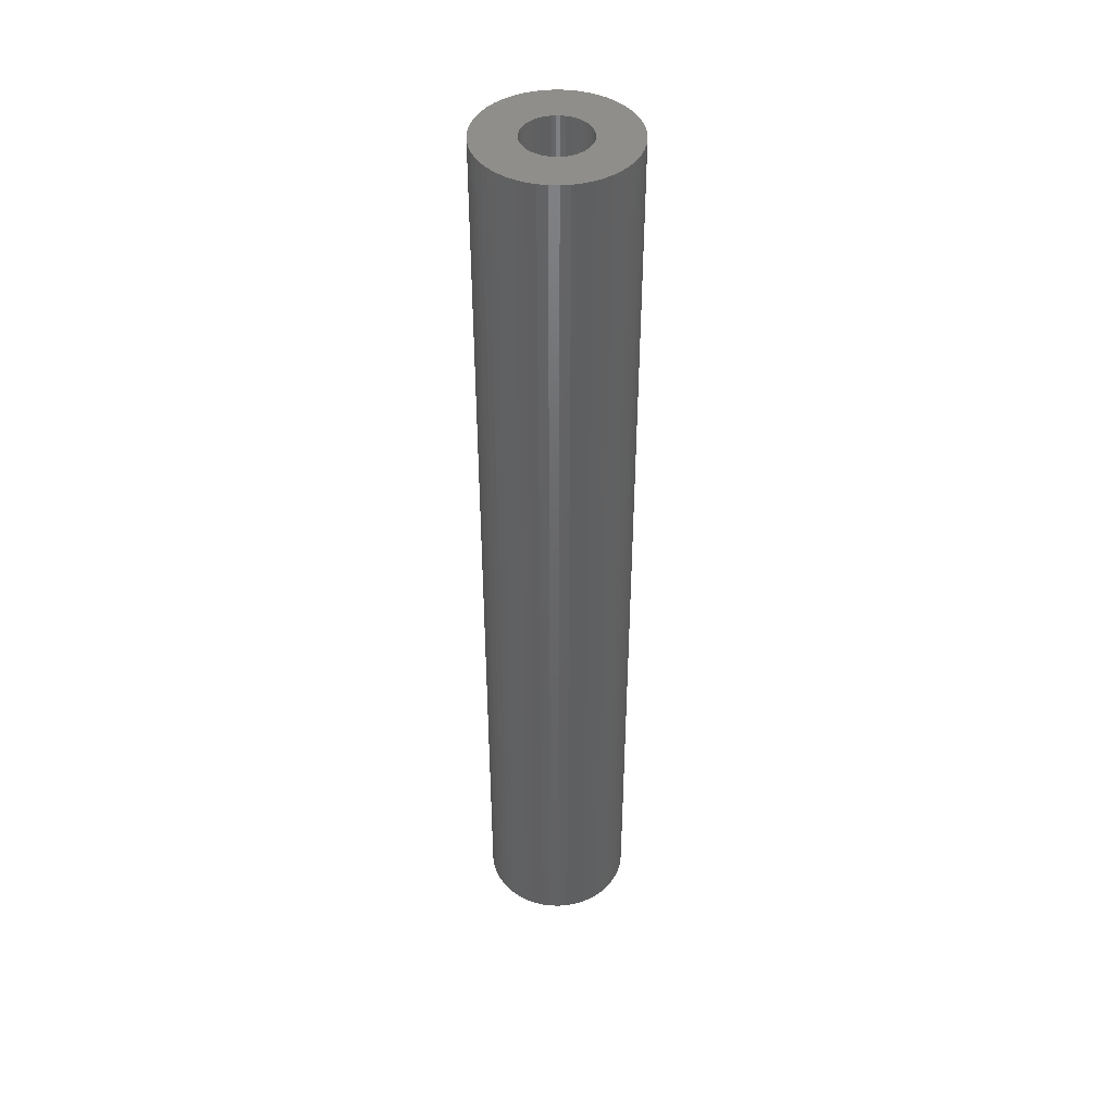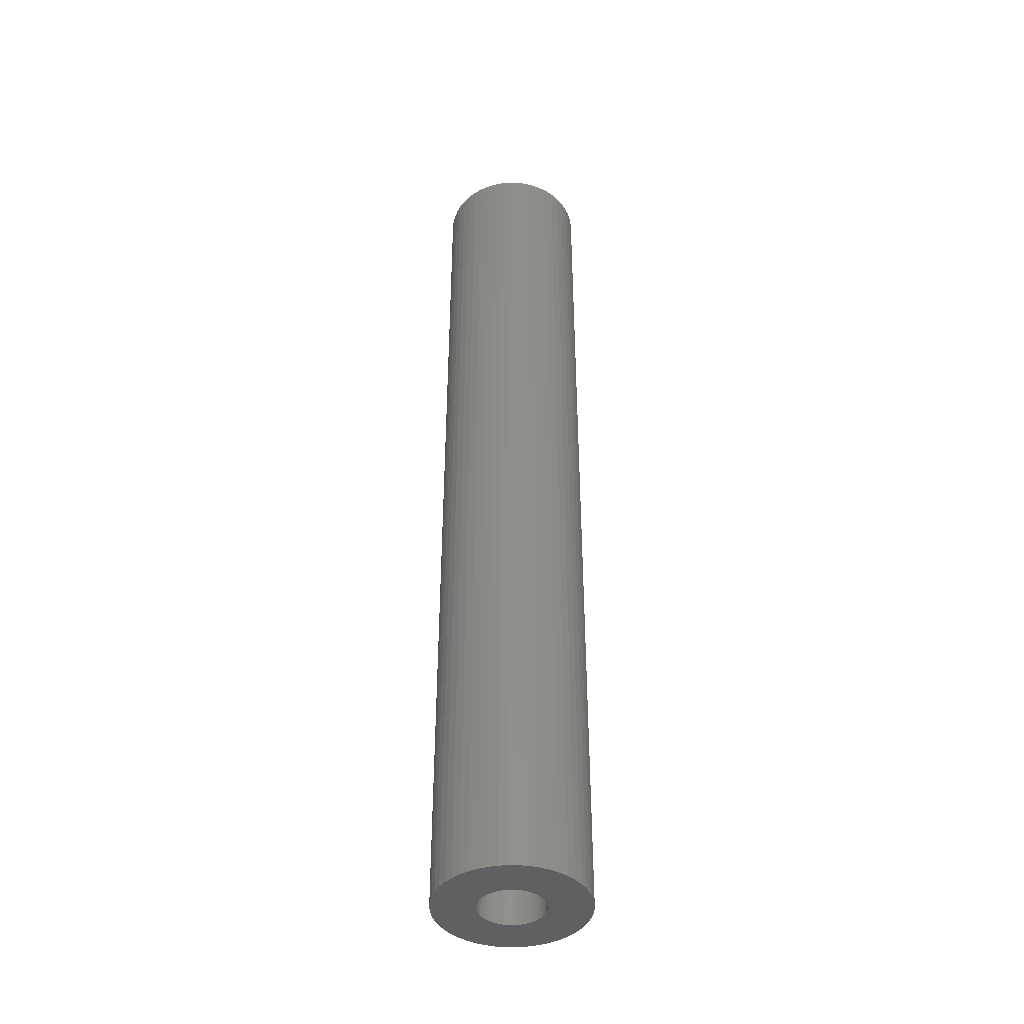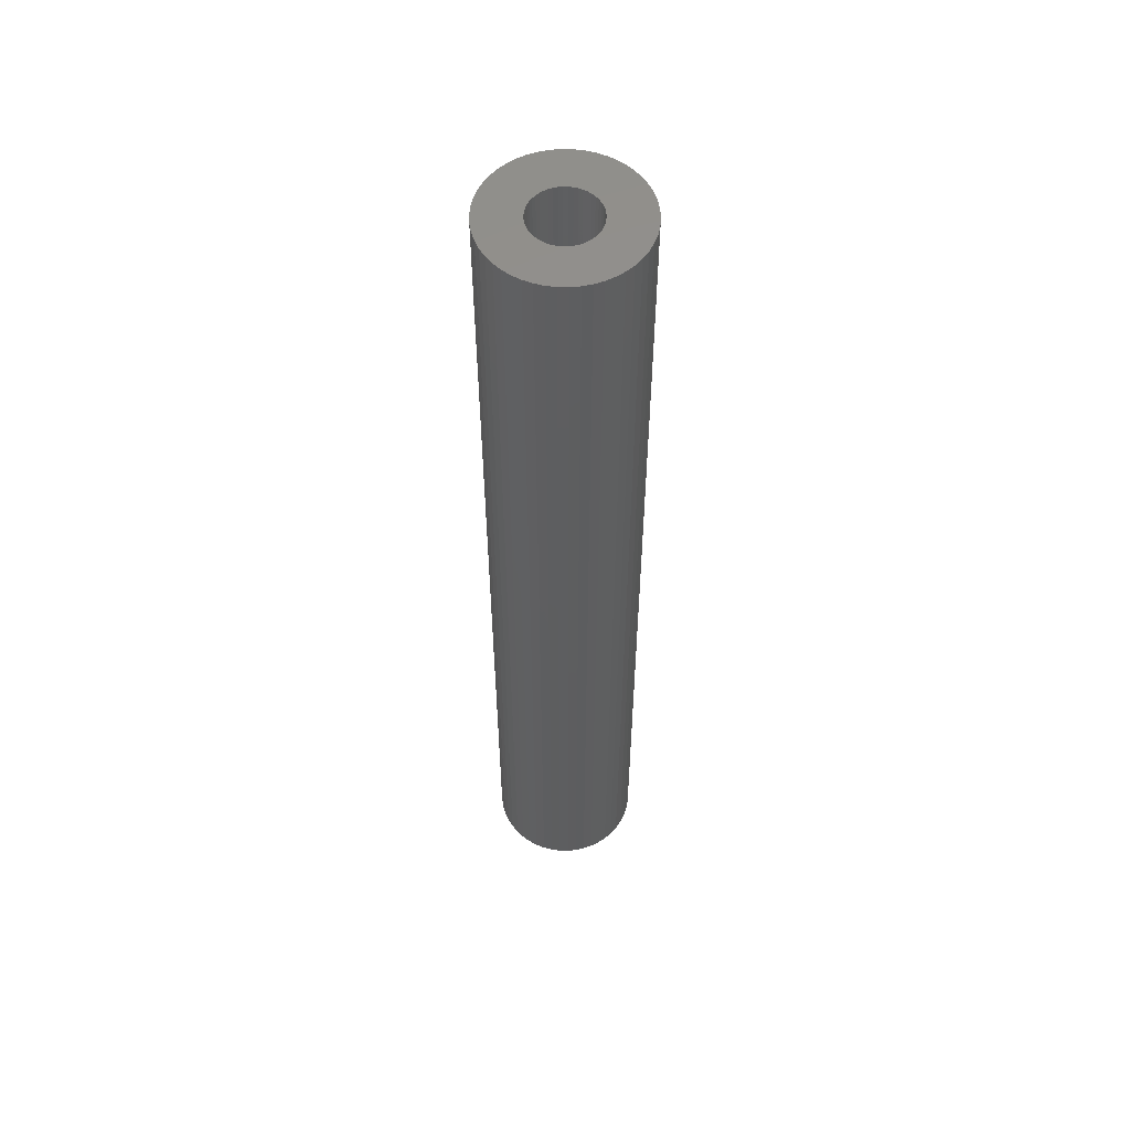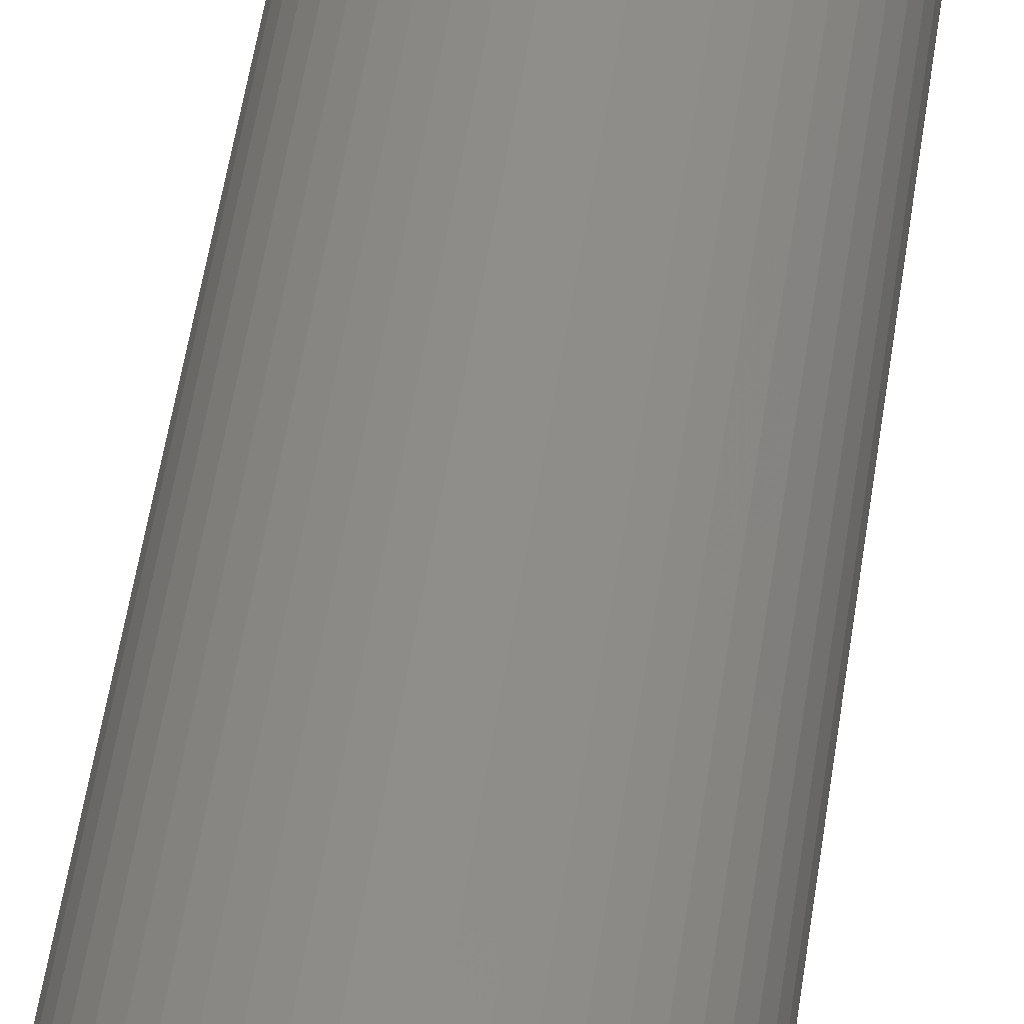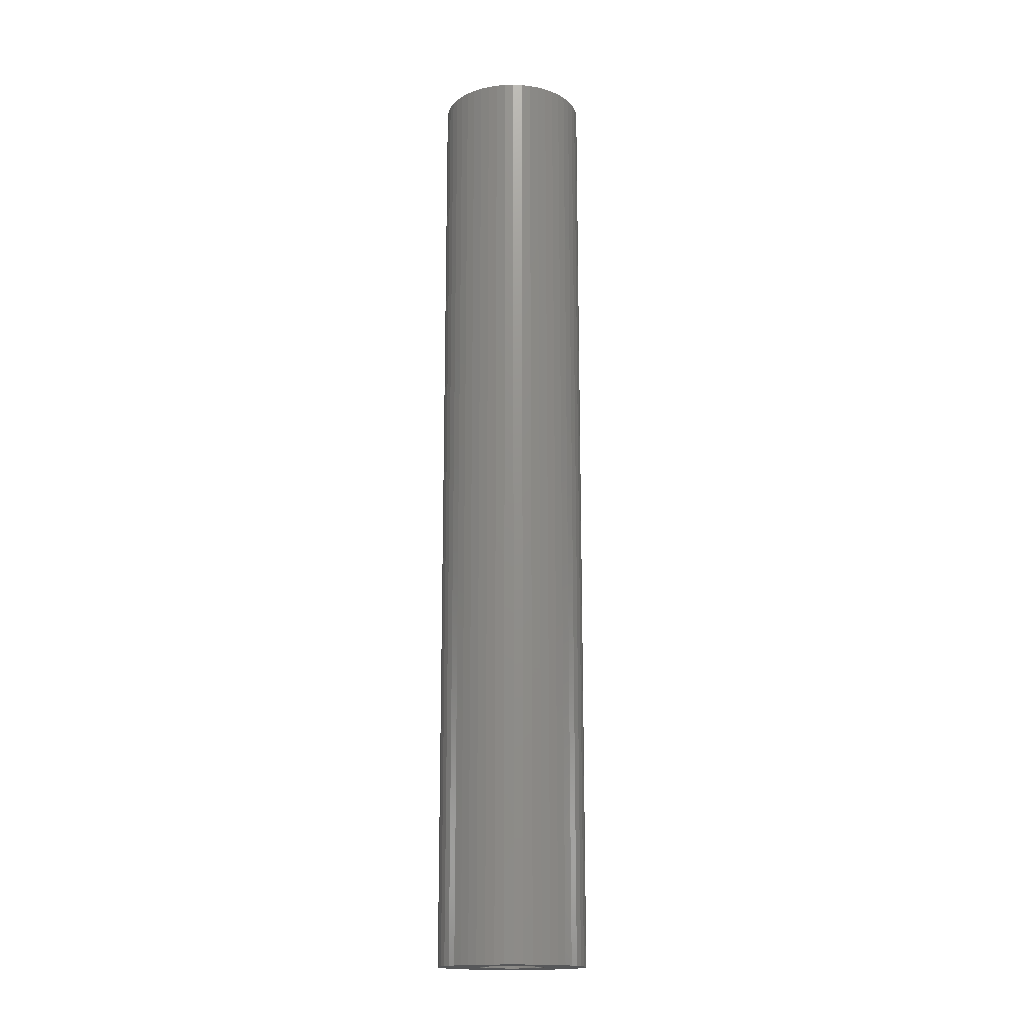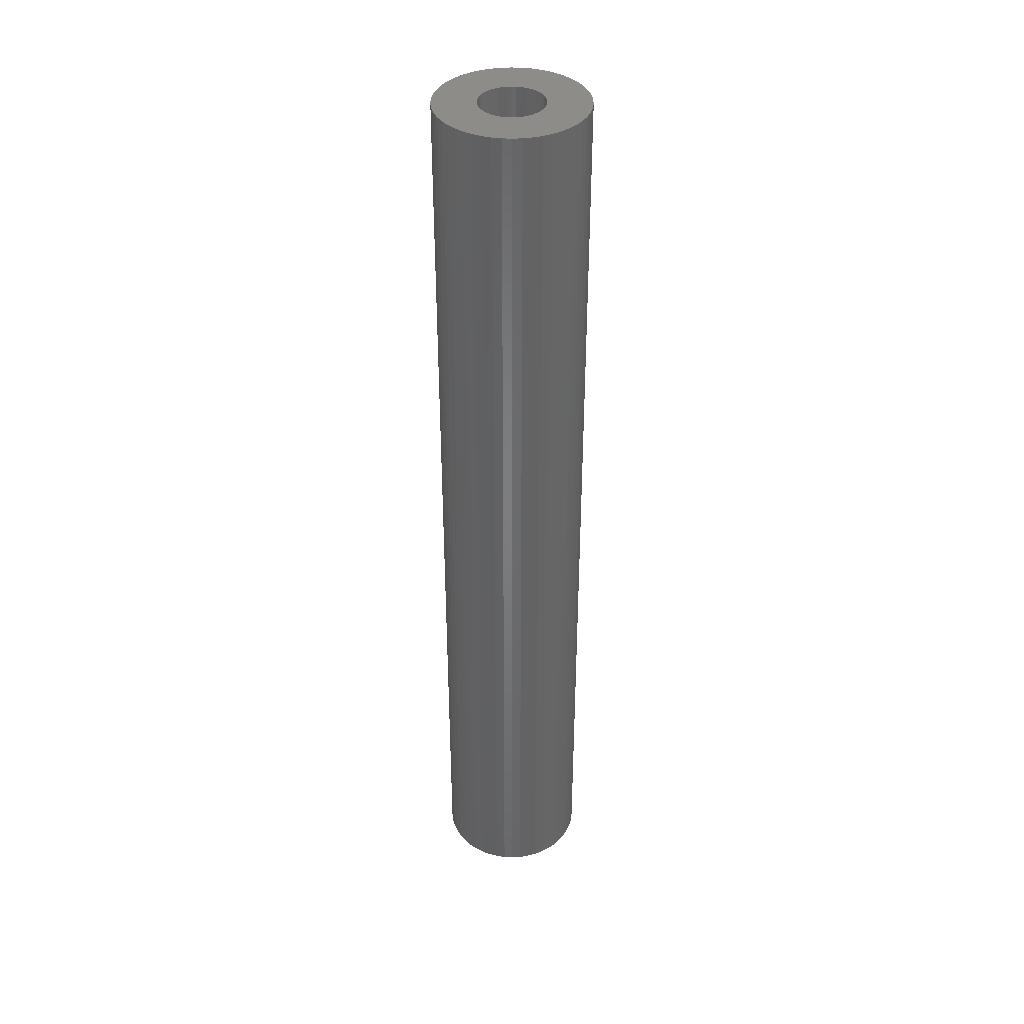
<metadata>
{"format":"stl","ext":"stl","renderer":"f3d","projection":"perspective","resolution":1024,"background":"white","views":[{"elev":43.5,"azim":45.1,"up":"+Z"},{"elev":-41.7,"azim":-51.8,"up":"+Z"},{"elev":55.4,"azim":-85.3,"up":"+Z"},{"elev":43.4,"azim":-172.8,"up":"+Y"},{"elev":-16.7,"azim":-105.6,"up":"+Z"},{"elev":38.3,"azim":-119.0,"up":"+Z"}]}
</metadata>
<code>
# stl→obj: 200 verts, 400 faces
v 7.5 0 48
v 7.441 0.94 -48
v 7.441 0.94 48
v 7.5 0 -48
v -7.5 0 -48
v -7.441 0.94 48
v -7.441 0.94 -48
v -7.5 0 48
v 0.4709 7.485 -48
v -0.4709 7.485 48
v 0.4709 7.485 48
v -0.4709 7.485 -48
v -0.4709 -7.485 -48
v 0.4709 -7.485 48
v -0.4709 -7.485 48
v 0.4709 -7.485 -48
v 5.467 5.134 -48
v 4.781 5.779 48
v 5.467 5.134 48
v 4.781 5.779 -48
v -4.781 5.779 -48
v -5.467 5.134 48
v -4.781 5.779 48
v -5.467 5.134 -48
v -2.318 7.133 -48
v -3.193 6.786 48
v -2.318 7.133 48
v -3.193 6.786 -48
v 6.068 -4.408 48
v 6.572 -3.613 -48
v 6.572 -3.613 48
v 6.068 -4.408 -48
v 6.973 2.761 48
v 6.572 3.613 -48
v 6.572 3.613 48
v 6.973 2.761 -48
v 3.193 6.786 -48
v 2.318 7.133 48
v 3.193 6.786 48
v 2.318 7.133 -48
v 1.405 7.367 48
v 1.405 7.367 -48
v 4.019 6.332 -48
v 4.019 6.332 48
v -6.973 2.761 -48
v -6.572 3.613 48
v -6.572 3.613 -48
v -6.973 2.761 48
v 3.25 0 48
v 3.224 0.4073 48
v 7.264 1.865 48
v 7.441 -0.94 48
v 3.148 0.8082 48
v 3.224 -0.4073 48
v 3.022 1.196 48
v 7.264 -1.865 48
v 2.848 1.566 48
v 6.068 4.408 48
v 3.148 -0.8082 48
v 2.629 1.91 48
v 6.973 -2.761 48
v 2.369 2.225 48
v 3.022 -1.196 48
v 2.072 2.504 48
v 2.848 -1.566 48
v 1.741 2.744 48
v 1.384 2.941 48
v 1.004 3.091 48
v 0.609 3.192 48
v 0.2041 3.244 48
v -0.2041 3.244 48
v -0.609 3.192 48
v -1.405 7.367 48
v -1.004 3.091 48
v -1.384 2.941 48
v -1.741 2.744 48
v -4.019 6.332 48
v -2.072 2.504 48
v -2.369 2.225 48
v -2.629 1.91 48
v -6.068 4.408 48
v -2.848 1.566 48
v 2.629 -1.91 48
v 5.467 -5.134 48
v 2.369 -2.225 48
v 4.781 -5.779 48
v 2.072 -2.504 48
v 4.019 -6.332 48
v 1.741 -2.744 48
v 3.193 -6.786 48
v 1.384 -2.941 48
v 2.318 -7.133 48
v 1.004 -3.091 48
v 1.405 -7.367 48
v 0.609 -3.192 48
v 0.2041 -3.244 48
v -0.2041 -3.244 48
v -0.609 -3.192 48
v -1.405 -7.367 48
v -1.004 -3.091 48
v -2.318 -7.133 48
v -1.384 -2.941 48
v -3.193 -6.786 48
v -1.741 -2.744 48
v -4.019 -6.332 48
v -2.072 -2.504 48
v -4.781 -5.779 48
v -2.369 -2.225 48
v -5.467 -5.134 48
v -2.629 -1.91 48
v -6.068 -4.408 48
v -2.848 -1.566 48
v -6.572 -3.613 48
v -3.022 -1.196 48
v -6.973 -2.761 48
v -3.148 -0.8082 48
v -7.264 -1.865 48
v -3.224 -0.4073 48
v -7.441 -0.94 48
v -3.25 0 48
v -3.022 1.196 48
v -3.148 0.8082 48
v -7.264 1.865 48
v -3.224 0.4073 48
v -1.405 7.367 -48
v 1.405 -7.367 -48
v 2.318 -7.133 -48
v 3.193 -6.786 -48
v 7.264 1.865 -48
v 6.068 4.408 -48
v -6.068 4.408 -48
v -7.264 1.865 -48
v -4.019 6.332 -48
v 7.441 -0.94 -48
v 4.019 -6.332 -48
v 5.467 -5.134 -48
v 7.264 -1.865 -48
v -6.973 -2.761 -48
v -7.264 -1.865 -48
v 4.781 -5.779 -48
v 6.973 -2.761 -48
v -5.467 -5.134 -48
v -4.781 -5.779 -48
v -6.068 -4.408 -48
v -6.572 -3.613 -48
v 3.25 0 -48
v 3.224 -0.4073 -48
v 3.148 -0.8082 -48
v 3.224 0.4073 -48
v 3.022 -1.196 -48
v 2.848 -1.566 -48
v 3.148 0.8082 -48
v 2.629 -1.91 -48
v 2.369 -2.225 -48
v 3.022 1.196 -48
v 2.072 -2.504 -48
v 2.848 1.566 -48
v 1.741 -2.744 -48
v 1.384 -2.941 -48
v 1.004 -3.091 -48
v 0.609 -3.192 -48
v 0.2041 -3.244 -48
v -0.2041 -3.244 -48
v -0.609 -3.192 -48
v -1.405 -7.367 -48
v -1.004 -3.091 -48
v -2.318 -7.133 -48
v -1.384 -2.941 -48
v -3.193 -6.786 -48
v -1.741 -2.744 -48
v -4.019 -6.332 -48
v -2.072 -2.504 -48
v -2.369 -2.225 -48
v -2.629 -1.91 -48
v -2.848 -1.566 -48
v 2.629 1.91 -48
v 2.369 2.225 -48
v 2.072 2.504 -48
v 1.741 2.744 -48
v 1.384 2.941 -48
v 1.004 3.091 -48
v 0.609 3.192 -48
v 0.2041 3.244 -48
v -0.2041 3.244 -48
v -0.609 3.192 -48
v -1.004 3.091 -48
v -1.384 2.941 -48
v -1.741 2.744 -48
v -2.072 2.504 -48
v -2.369 2.225 -48
v -2.629 1.91 -48
v -2.848 1.566 -48
v -3.022 1.196 -48
v -3.148 0.8082 -48
v -3.224 0.4073 -48
v -3.25 0 -48
v -3.022 -1.196 -48
v -3.148 -0.8082 -48
v -3.224 -0.4073 -48
v -7.441 -0.94 -48
f 1 2 3
f 2 1 4
f 5 6 7
f 6 5 8
f 9 10 11
f 10 9 12
f 13 14 15
f 14 13 16
f 17 18 19
f 18 17 20
f 21 22 23
f 22 21 24
f 25 26 27
f 26 25 28
f 29 30 31
f 30 29 32
f 33 34 35
f 34 33 36
f 37 38 39
f 38 37 40
f 40 41 38
f 41 40 42
f 43 39 44
f 39 43 37
f 45 46 47
f 46 45 48
f 49 1 3
f 50 3 51
f 1 49 52
f 53 51 33
f 54 52 49
f 55 33 35
f 52 54 56
f 57 35 58
f 59 56 54
f 60 58 19
f 56 59 61
f 62 19 18
f 63 61 59
f 64 18 44
f 61 63 31
f 65 31 63
f 3 50 49
f 66 44 39
f 51 53 50
f 33 55 53
f 35 57 55
f 58 60 57
f 19 62 60
f 67 39 38
f 18 64 62
f 44 66 64
f 68 38 41
f 39 67 66
f 38 68 67
f 41 69 68
f 11 69 41
f 11 70 69
f 11 71 70
f 10 71 11
f 10 72 71
f 73 72 10
f 72 73 74
f 27 74 73
f 74 27 75
f 26 75 27
f 75 26 76
f 77 76 26
f 76 77 78
f 23 78 77
f 78 23 79
f 22 79 23
f 79 22 80
f 81 80 22
f 80 81 82
f 46 82 81
f 31 65 29
f 83 29 65
f 29 83 84
f 85 84 83
f 84 85 86
f 87 86 85
f 86 87 88
f 89 88 87
f 88 89 90
f 91 90 89
f 90 91 92
f 93 92 91
f 92 93 94
f 95 94 93
f 95 14 94
f 96 14 95
f 97 14 96
f 97 15 14
f 98 15 97
f 99 98 100
f 101 100 102
f 98 99 15
f 103 102 104
f 105 104 106
f 100 101 99
f 107 106 108
f 109 108 110
f 111 110 112
f 113 112 114
f 115 114 116
f 102 103 101
f 117 116 118
f 119 118 120
f 82 46 121
f 104 105 103
f 48 121 46
f 106 107 105
f 121 48 122
f 108 109 107
f 123 122 48
f 110 111 109
f 122 123 124
f 112 113 111
f 6 124 123
f 114 115 113
f 124 6 120
f 116 117 115
f 8 120 6
f 118 119 117
f 120 8 119
f 12 73 10
f 73 12 125
f 16 94 14
f 94 16 126
f 127 90 92
f 90 127 128
f 51 36 33
f 36 51 129
f 3 129 51
f 129 3 2
f 58 17 19
f 17 58 130
f 35 130 58
f 130 35 34
f 42 11 41
f 11 42 9
f 20 44 18
f 44 20 43
f 47 81 131
f 81 47 46
f 131 22 24
f 22 131 81
f 132 48 45
f 48 132 123
f 7 123 132
f 123 7 6
f 28 77 26
f 77 28 133
f 133 23 77
f 23 133 21
f 125 27 73
f 27 125 25
f 52 4 1
f 4 52 134
f 128 88 90
f 88 128 135
f 84 32 29
f 32 84 136
f 56 134 52
f 134 56 137
f 138 117 139
f 117 138 115
f 140 84 86
f 84 140 136
f 31 141 61
f 141 31 30
f 142 107 109
f 107 142 143
f 144 113 145
f 113 144 111
f 146 4 134
f 147 134 137
f 4 146 2
f 148 137 141
f 149 2 146
f 150 141 30
f 2 149 129
f 151 30 32
f 152 129 149
f 153 32 136
f 129 152 36
f 154 136 140
f 155 36 152
f 156 140 135
f 36 155 34
f 157 34 155
f 134 147 146
f 158 135 128
f 137 148 147
f 141 150 148
f 30 151 150
f 32 153 151
f 136 154 153
f 159 128 127
f 140 156 154
f 135 158 156
f 160 127 126
f 128 159 158
f 127 160 159
f 126 161 160
f 16 161 126
f 16 162 161
f 16 163 162
f 13 163 16
f 13 164 163
f 165 164 13
f 164 165 166
f 167 166 165
f 166 167 168
f 169 168 167
f 168 169 170
f 171 170 169
f 170 171 172
f 143 172 171
f 172 143 173
f 142 173 143
f 173 142 174
f 144 174 142
f 174 144 175
f 145 175 144
f 34 157 130
f 176 130 157
f 130 176 17
f 177 17 176
f 17 177 20
f 178 20 177
f 20 178 43
f 179 43 178
f 43 179 37
f 180 37 179
f 37 180 40
f 181 40 180
f 40 181 42
f 182 42 181
f 182 9 42
f 183 9 182
f 184 9 183
f 184 12 9
f 185 12 184
f 125 185 186
f 25 186 187
f 185 125 12
f 28 187 188
f 133 188 189
f 186 25 125
f 21 189 190
f 24 190 191
f 131 191 192
f 47 192 193
f 45 193 194
f 187 28 25
f 132 194 195
f 7 195 196
f 175 145 197
f 188 133 28
f 138 197 145
f 189 21 133
f 197 138 198
f 190 24 21
f 139 198 138
f 191 131 24
f 198 139 199
f 192 47 131
f 200 199 139
f 193 45 47
f 199 200 196
f 194 132 45
f 5 196 200
f 195 7 132
f 196 5 7
f 126 92 94
f 92 126 127
f 135 86 88
f 86 135 140
f 61 137 56
f 137 61 141
f 169 101 103
f 101 169 167
f 167 99 101
f 99 167 165
f 142 111 144
f 111 142 109
f 145 115 138
f 115 145 113
f 139 119 200
f 119 139 117
f 200 8 5
f 8 200 119
f 165 15 99
f 15 165 13
f 171 103 105
f 103 171 169
f 143 105 107
f 105 143 171
f 146 50 149
f 50 146 49
f 120 195 124
f 195 120 196
f 184 70 71
f 70 184 183
f 162 97 96
f 97 162 163
f 178 62 64
f 62 178 177
f 190 78 79
f 78 190 189
f 187 74 75
f 74 187 186
f 155 57 157
f 57 155 55
f 157 60 176
f 60 157 57
f 181 67 68
f 67 181 180
f 182 68 69
f 68 182 181
f 179 64 66
f 64 179 178
f 82 191 80
f 191 82 192
f 80 190 79
f 190 80 191
f 122 193 121
f 193 122 194
f 188 75 76
f 75 188 187
f 185 71 72
f 71 185 184
f 161 96 95
f 96 161 162
f 152 55 155
f 55 152 53
f 149 53 152
f 53 149 50
f 176 62 177
f 62 176 60
f 183 69 70
f 69 183 182
f 180 66 67
f 66 180 179
f 121 192 82
f 192 121 193
f 124 194 122
f 194 124 195
f 189 76 78
f 76 189 188
f 150 59 148
f 59 150 63
f 148 54 147
f 54 148 59
f 166 102 100
f 102 166 168
f 156 89 87
f 89 156 158
f 158 91 89
f 91 158 159
f 186 72 74
f 72 186 185
f 153 65 151
f 65 153 83
f 147 49 146
f 49 147 54
f 108 174 110
f 174 108 173
f 114 198 116
f 198 114 197
f 118 196 120
f 196 118 199
f 154 87 85
f 87 154 156
f 151 63 150
f 63 151 65
f 163 98 97
f 98 163 164
f 168 104 102
f 104 168 170
f 164 100 98
f 100 164 166
f 172 108 106
f 108 172 173
f 112 197 114
f 197 112 175
f 116 199 118
f 199 116 198
f 154 83 153
f 83 154 85
f 160 95 93
f 95 160 161
f 159 93 91
f 93 159 160
f 170 106 104
f 106 170 172
f 110 175 112
f 175 110 174

</code>
